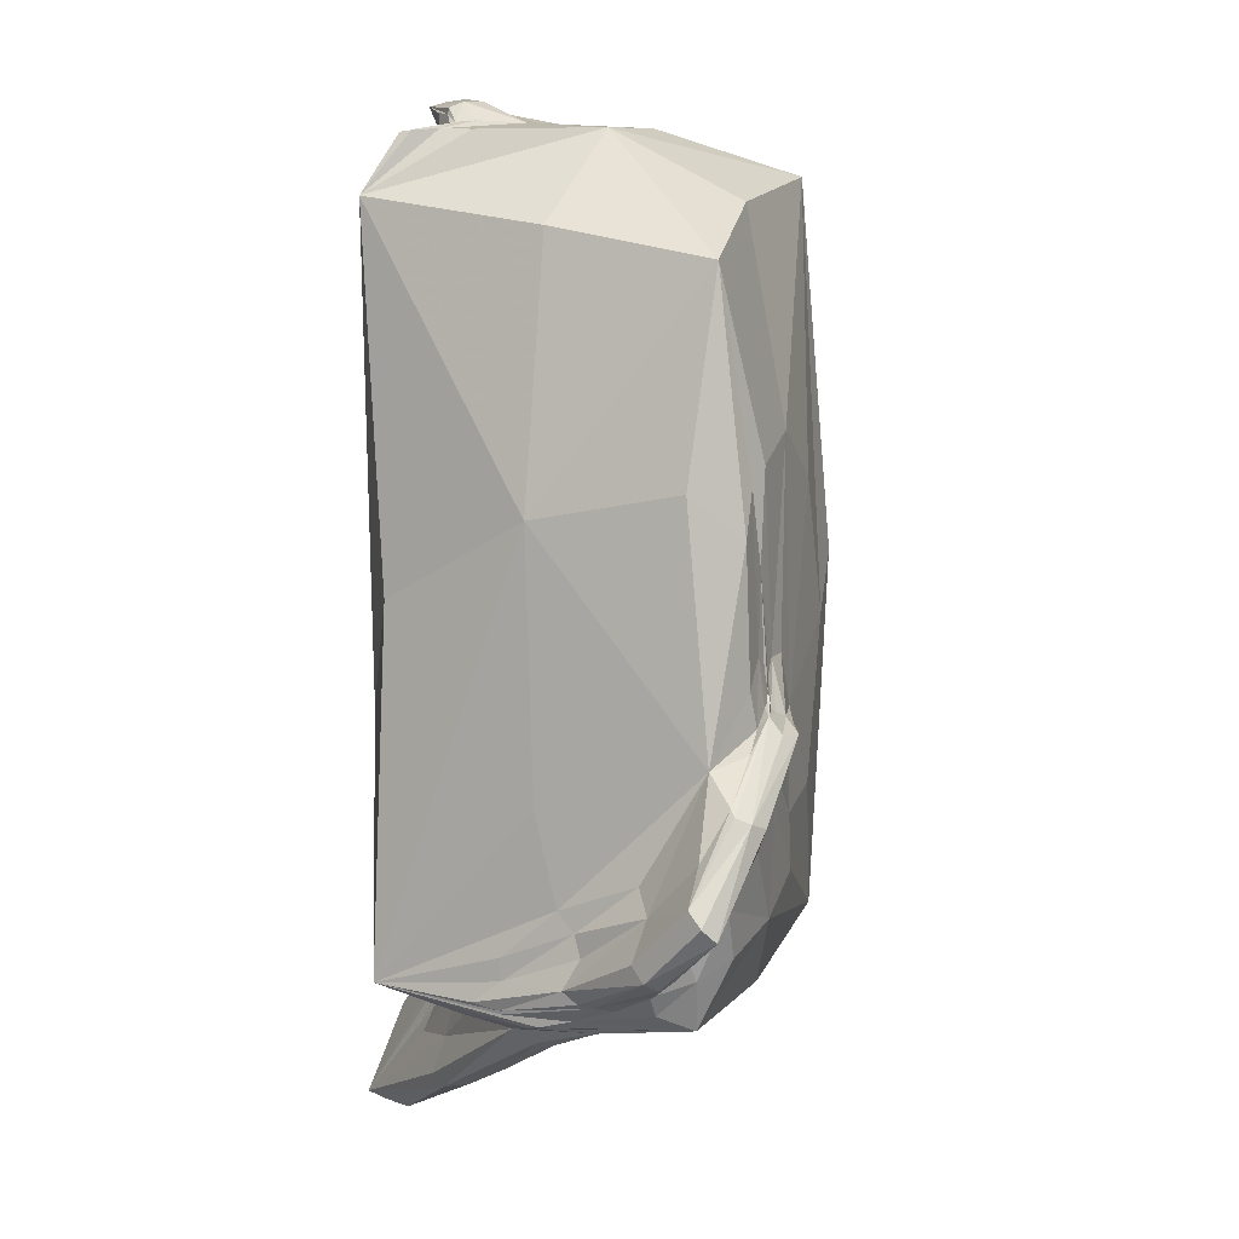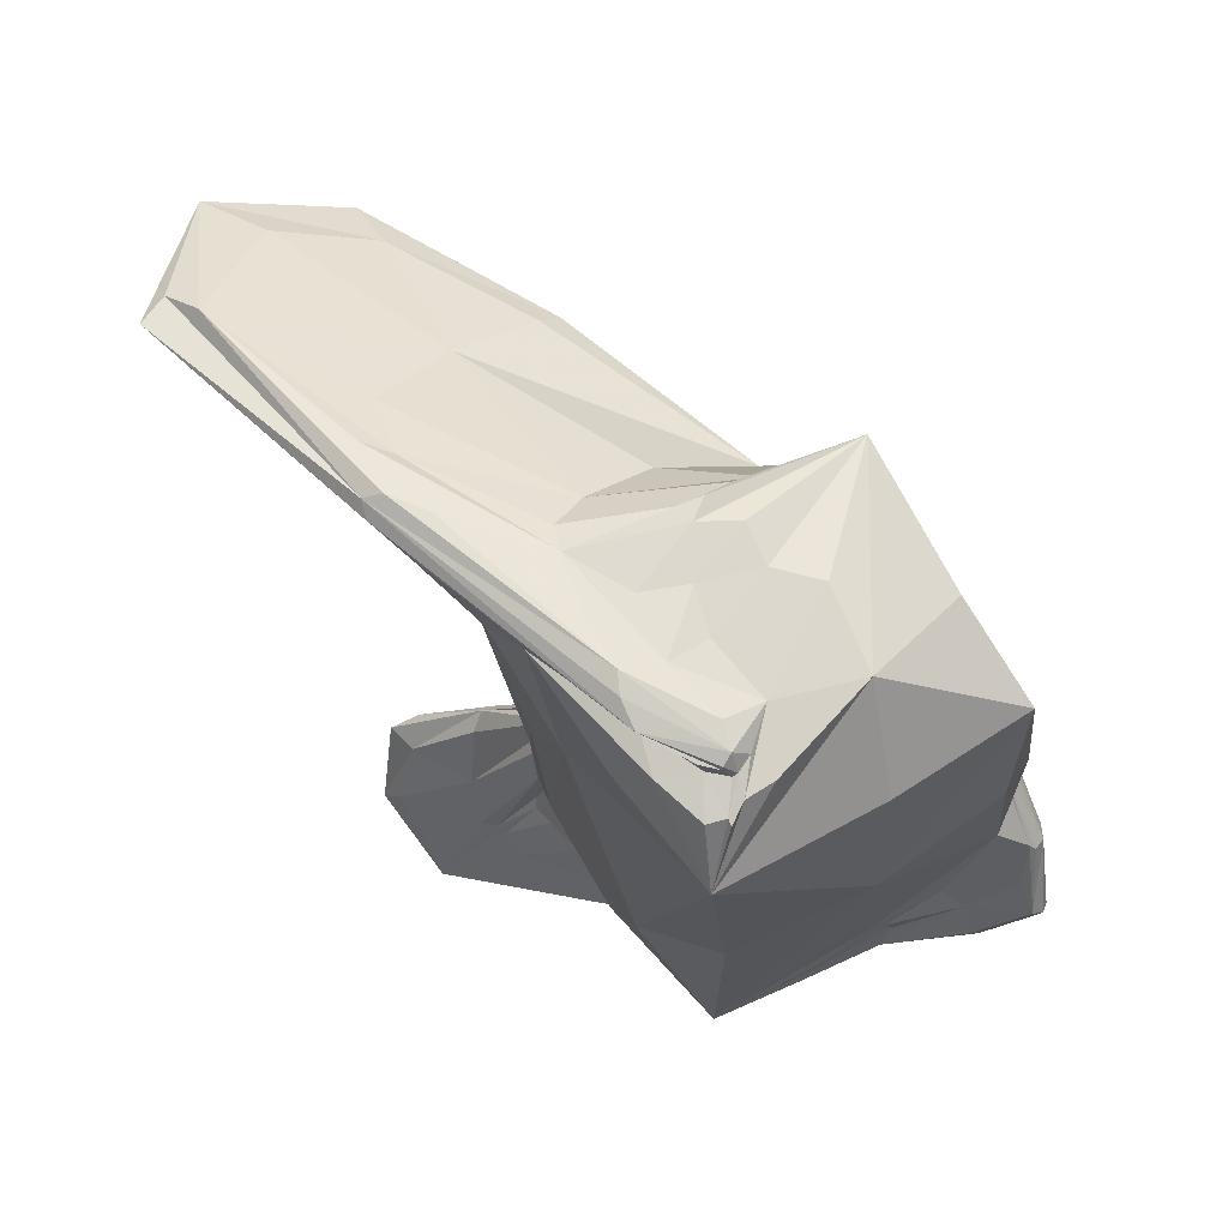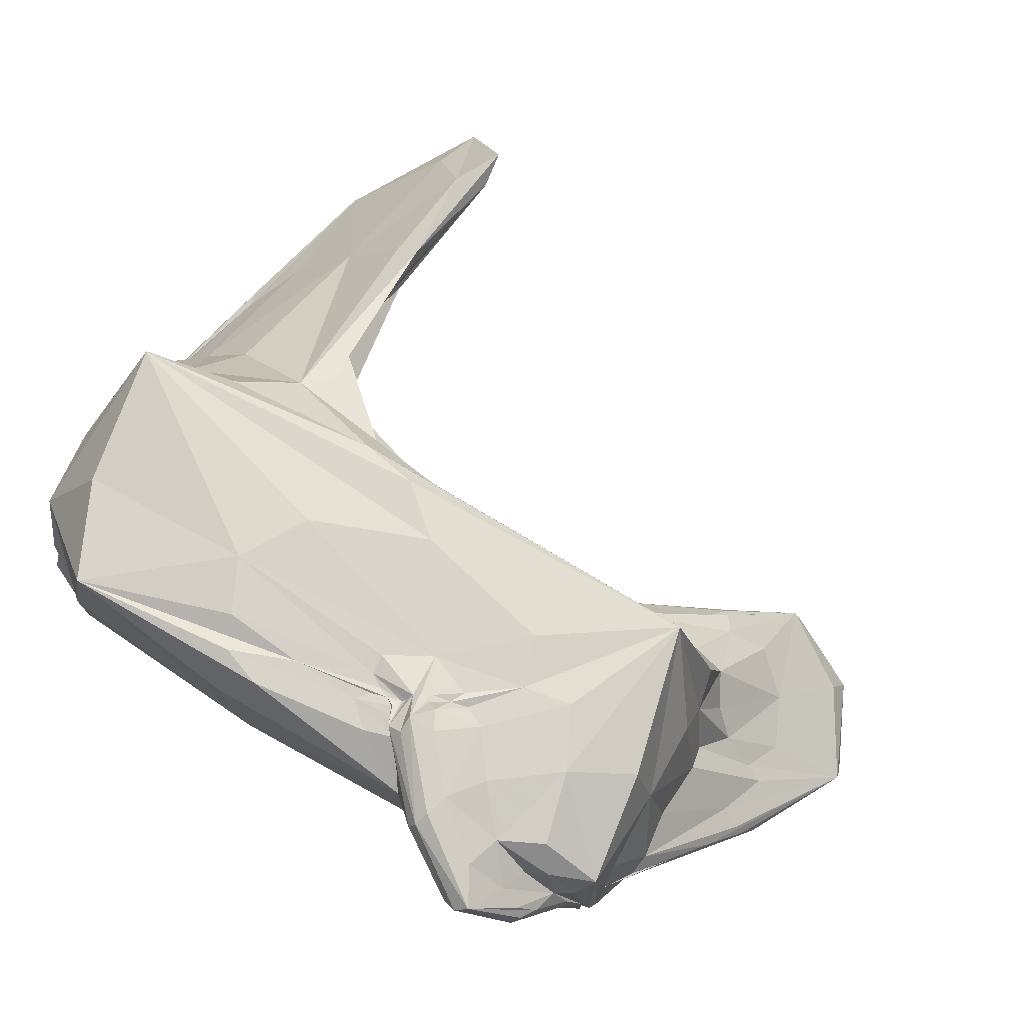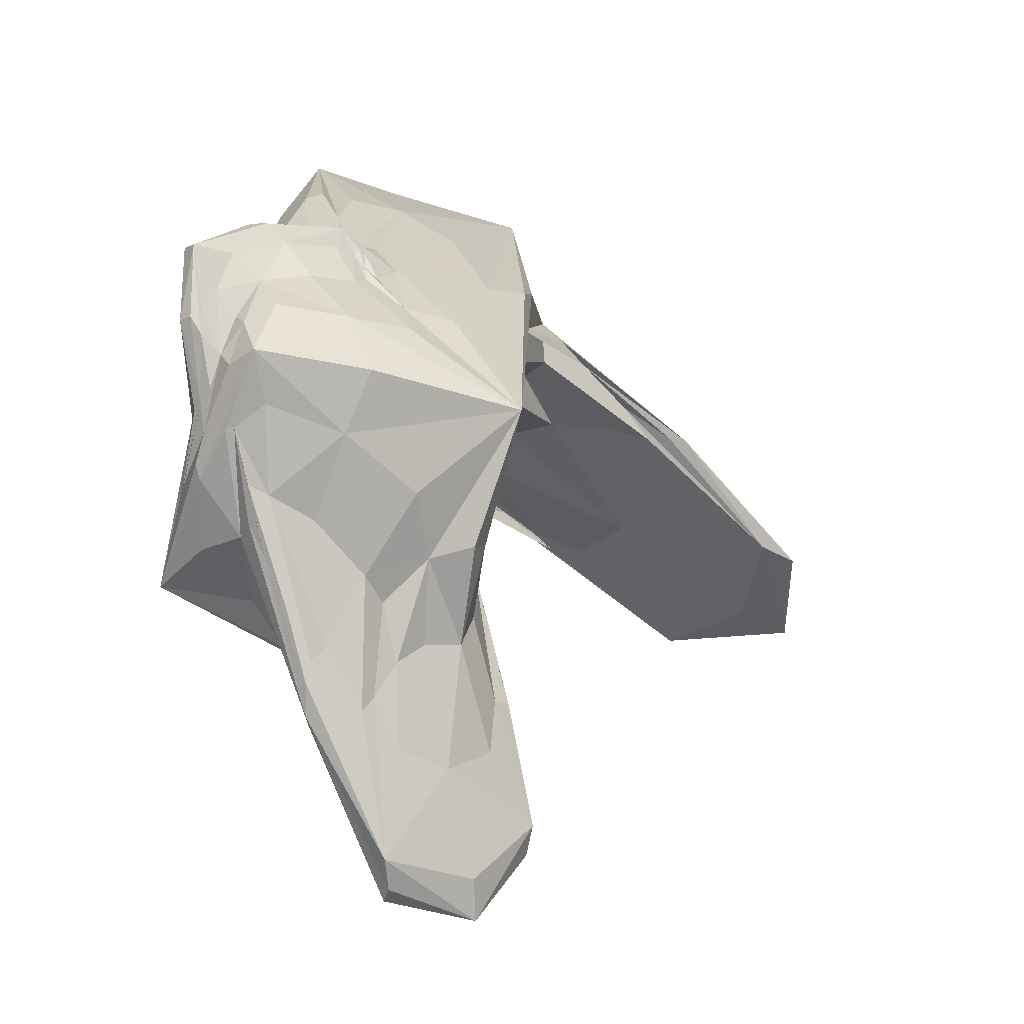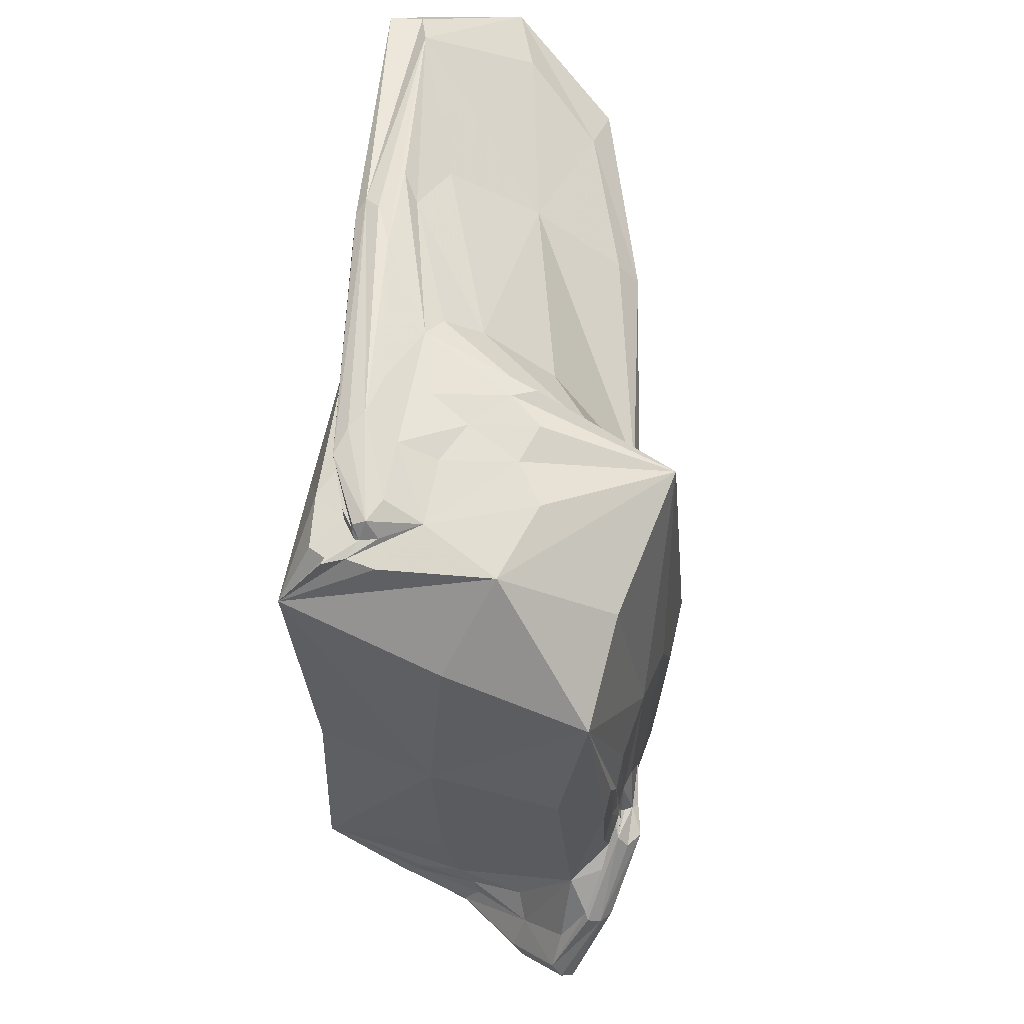
<metadata>
{"format":"obj","ext":"obj","renderer":"f3d","projection":"perspective","resolution":1024,"background":"white","views":[{"elev":8.2,"azim":-70.4,"up":"+Y"},{"elev":74.6,"azim":-121.7,"up":"+Y"},{"elev":76.1,"azim":-61.3,"up":"+Z"},{"elev":-66.2,"azim":-21.1,"up":"+Y"},{"elev":66.1,"azim":-69.4,"up":"+Y"}]}
</metadata>
<code>
o 814_Cube.3283
v -2.486 0.9012 0.01892
v -2.491 -5.304 -0.3511
v -2.497 -4.262 0.463
v -2.473 -5.763 0.6574
v -2.498 -5.706 -0.3771
v -2.46 -5.069 2.395
v 1.116 2.923 -2.925
v -0.8202 -2.005 -2.899
v 2.46 0.2818 -0.8352
v 2.462 0.8545 1.957
v 2.453 1.592 0.3756
v 2.447 1.11 2.57
v 2.445 4.938 1.045
v 2.448 5.873 -0.2975
v 2.475 0.3867 -2.438
v 2.467 -1.971 -2.783
v 2.478 0.7072 -1.841
v 2.49 -0.9648 -1.738
v 2.455 -5.962 -2.646
v 2.475 -5.427 0.2394
v 0.008455 -3.265 2.917
v -0.3336 2.007 2.925
v -0.8839 -4.546 2.906
v -1.422 0.2708 2.917
v 1.459 -0.6869 2.931
v -2.074 0.6917 2.92
v 1.094 -5.996 -2.652
v 1.611 -5.958 -0.04656
v -2.053 -5.974 1.002
v -0.3811 -5.934 1.517
v -0.8107 -5.989 -1.779
v -2.289 -5.97 -0.04321
v -1.243 5.984 -1.653
v -1.331 5.975 -1.952
v -0.7551 5.995 0.559
v -0.4201 5.926 -2.473
v 2.139 6.034 -0.2966
v 1.142 6.02 0.2024
v -3.418 -4.892 1.991
v -3.038 -5.157 2
v 0.504 -7.866 -2.474
v -0.3012 -7.226 -1.171
v -1.759 -1.804 2.985
v -2.851 -2.641 2.974
v -2.995 -4.128 1.897
v 3.344 -6.577 -3.533
v 2.576 -7.191 -3.504
v 0.9701 -7.238 -2.64
v 2.413 -7.25 -3.439
v -1.324 -1.497 2.993
v -1.175 -1.614 3.001
v -1.01 -1.739 3.157
v 3.58 -5.241 -1.944
v 4.083 -5.539 -2.863
v -0.8646 -2.02 3.17
v -2.231 -3.032 3.214
v -1.043 -2.182 3.149
v -3.033 -4.516 2.564
v 3.582 -5.779 -2.181
v 3.059 -7.18 -2.926
v 1.48 -7.233 -2.086
v 0.4772 -7.211 -1.517
v 4.283 -8.226 -4.851
v -2.86 -2.824 3.258
v 4.372 5.603 -3.609
v 4.998 5.452 -3.769
v 4.837 5.575 -3.821
v 3.717 5.783 -3.582
v 6.414 4.03 -2.426
v 5.192 2.825 0.000602
v 0.09291 6.139 -2.238
v 4.664 5.903 -3.713
v 0.7015 6.247 -1.58
v 6.434 4.053 -1.422
v 5.014 5.654 -2.99
v 3.98 6.075 -3.055
v 6.577 2.573 0.3697
v 5.201 2.632 0.5632
v 10.4 3.535 -3.213
v -0.7117 6.356 -1.523
v -0.8176 6.188 -1.716
v 3.727 -6.481 -2.771
v -1.244 5.947 -2.238
v 2.114 -6.002 -2.684
v 3.092 4.288 -2.577
v -0.8995 -1.85 3.231
v -1.445 5.97 -1.973
v 2.486 0.2251 -2.114
v -2.072 -4.819 2.779
v -0.7989 6.276 -1.705
v -1.876 -5.979 -1.213
v -0.603 6.215 -1.944
v 3.981 -5.533 -2.519
v -0.8111 6.102 -1.294
v 5.877 2.555 0.1357
v -2.167 -2.073 3.013
v -1.294 -1.079 2.936
v 6.005 5.148 -2.804
v 3.443 3.744 -1.201
v 6.544 2.988 0.01599
v 2.595 5.072 -3.152
v 0.08411 0.2058 -2.915
v 4.391 5.787 -3.788
v 4.928 -6.808 -4.221
v 2.466 -3.859 0.4424
v 3.093 5.792 -1.775
v -0.9251 6.05 -1.64
v 2.948 4.471 -2.828
v -2.727 -5.449 0.8361
v -1.145 -1.195 2.945
v 3.875 -5.731 -3.145
v 0.2131 5.989 -2.292
v -1.8 1.371 2.912
v 3.151 2.388 1.389
v -2.432 -5.902 0.163
v 2.757 -3.32 -1.322
v 3.14 2.765 0.4315
v -1.313 -1.509 3.028
v -0.7365 -2.618 2.965
v 0.7095 6.087 -0.9225
v -0.2864 5.016 2.338
v -1.658 -1.872 3.303
v 2.805 -7.317 -3.746
v -2.042 4.716 0.1413
v 5.479 5.441 -3.976
v 2.197 0.1199 2.838
v -0.3538 -6.251 0.05936
v 2.758 -5.392 -1.038
v 2.485 0.292 -1.862
v -1.55 -6.277 0.2769
v 2.371 5.99 0.03933
v -2.621 -3.814 1.652
v 1.623 6.307 -2.16
v 4.529 6.032 -3.441
v 2.455 -0.1355 1.647
v -2.391 1.308 2.209
v 2.643 -8.883 -4.391
v 2.694 -4.086 -2.455
v 2.442 5.588 0.506
v -2.062 -0.2846 -2.176
v 5.986 5.015 -3.643
v -1.72 -5.945 1.547
v -2.61 -5.524 1.312
v 2.127 -7.542 -2.685
v 5.438 5.504 -4.001
v 2.469 0.598 -1.542
v -0.5579 -2.455 2.986
v -2.5 -2.931 0.1425
v 6.231 2.542 0.3239
v -1.24 5.974 -1.182
v 0.05712 -6.319 -1.723
v 2.048 -6.277 -1.389
v -1.329 -6.466 -0.2832
v -2.615 -4.856 0.8385
v 2.89 -3.799 -1.721
v 4.014 -8.039 -4.225
v 3.853 -5.593 -2.255
v 5.398 5.781 -3.343
v -3.214 -3.322 2.662
v -1.384 -2.336 3.225
v -1.461 -1.567 2.995
v -0.6552 -0.9408 2.978
v 2.049 -7.542 -3.458
v 0.853 -2.997 2.93
v -2.602 -4.709 2.311
v -1.125 -1.667 3.047
v -0.3196 -5.589 2.563
v -1.254 1.612 2.919
v 2.479 -6.264 -2.804
v 2.131 0.2185 -2.888
v -2.937 -2.736 3.051
v -3.739 -4.022 2.871
v 2.564 -7.545 -3.739
v -2.624 -2.919 3.383
v 2.466 -4.936 -2.701
v 2.947 4.422 -2.988
v 9.389 3.583 -3.147
v -2.983 -3.887 3.025
v 0.3198 -7.714 -1.982
v 0.1334 -4.084 2.909
v 4.011 -7.739 -4.667
v -3.351 -4.666 1.806
v -2.497 -5.625 -0.7705
v 3.445 4.457 -0.04022
v -2.492 -5.754 -0.3397
v 6.182 3.099 -0.9376
v 2.465 -0.3788 -2.674
v 2.454 -0.1706 2.329
v 3.496 2.458 1.474
v -0.999 -2.036 3.222
v 1.219 6.084 -2.741
v -2.177 -5.984 0.9227
v 0.06311 -4.975 -2.821
v 8.818 4.923 -4.421
v 5.151 5.545 -3.974
v 0.05564 5.155 -2.813
v -1.891 -1.28 2.929
v -3.284 -4.993 2.155
v -1.659 -3.472 2.979
v 2.445 3.824 2.099
v 9.416 3.74 -2.634
v 0.6034 -7.702 -2.682
v 0.5734 6.006 0.7525
v 1.147 -6.279 -0.9006
v 9.585 2.498 -1.234
v -2.491 -4.977 -0.3622
v 1.342 -7.54 -2.232
v 0.2847 -7.532 -1.677
v 0.5988 6.404 -2.332
v 1.707 6.102 -1.422
v 0.7625 1.295 2.93
v 1.807 6.02 0.2961
v -3.172 -4.879 2.335
v -0.06177 -5.979 -2.4
v 1.037 -5.939 0.9671
v -2.458 -5.584 1.83
v -0.2976 6.366 -1.403
v 2.258 -5.823 0.369
v 1.976 -6.332 -2.741
v 2.453 0.3994 -0.0767
v -2.286 -5.546 -2.304
v -2.493 -2.256 2.563
v -1.956 4.283 2.489
v -1.917 5.099 -2.535
v -2.547 -4.543 0.7229
v -1.505 -0.8837 2.92
v 1.837 -4.35 -2.835
v 2.117 5.362 2.412
v -2.71 -5.29 0.6069
v -3.676 -3.8 2.672
v -0.9916 -0.959 2.944
v -1.232 -1.366 2.969
v -1.651 -1.635 3.11
v 2.865 4.234 -3.079
v 1.89 5.756 -2.95
v 1.269 -6.392 -2.5
v 2.686 6.031 -1.924
v 1.435 6.06 -0.7242
v -0.6817 6.037 -1.897
v -0.3454 6.075 -0.7565
v -0.93 6.077 -1.557
v -2.688 -5.492 1.03
v 2.599 3.444 -2.58
v 2.836 -3.634 -2.034
v 2.517 -5.158 -2.705
v 2.356 -6.404 -2.868
v -1.369 -6.284 -0.6261
v -0.2521 -1.731 2.982
v 3.336 5.355 -1.21
v 3.11 2.937 1.503
v 2.214 -5.047 2.583
v 3.335 4.063 -2.153
v 4.111 3.332 -0.5311
v 3.313 2.132 1.052
v 4.141 2.61 1.096
v -2.181 -5.812 2.305
v -2.631 -5.279 1.813
v -3.619 -4.213 3.045
v -1.377 -1.899 3.442
v 3.218 4.391 -2.835
v 2.697 -3.941 -0.878
v 2.861 -3.493 -1.566
v 4.394 -6.752 -4.098
v 2.66 -8.794 -4.676
v -2.411 -4.075 2.81
v -0.8082 -2.33 3.051
v 4.845 -6.705 -3.7
v -1.189 -6.334 0.2546
v -0.932 -6.751 -0.5901
v -0.9124 -2.965 2.978
v 2.651 -5.968 -1.312
v 2.4 -8.888 -3.888
v 0.7112 -6.342 -0.5261
v 1.682 -6.669 -1.649
v 8.604 5.01 -4.908
v 8.876 2.393 -1.128
v 0.1311 6.319 -2.393
v 8.299 5.219 -4.151
v 8.752 2.972 -1.238
v 0.9096 6.448 -2.177
f 1 140 221 148
f 1 148 222 136
f 1 136 223 124
f 1 124 224 140
f 2 154 225 206
f 2 206 221 183
f 2 183 229 154
f 3 132 222 148
f 3 148 221 206
f 3 206 225 132
f 4 143 242 185
f 4 185 221 115
f 4 115 256 216
f 4 216 257 143
f 5 183 221 185
f 5 185 242 109
f 5 109 229 183
f 6 216 256 89
f 6 89 265 165
f 6 165 257 216
f 7 101 234 170
f 7 170 227 102
f 7 102 224 196
f 7 196 235 101
f 8 102 227 193
f 8 193 221 140
f 8 140 224 102
f 9 85 252 220
f 9 220 251 105
f 9 105 261 146
f 9 146 260 85
f 10 135 254 114
f 10 114 255 189
f 10 189 250 188
f 10 188 251 135
f 11 135 251 220
f 11 220 252 99
f 11 99 253 117
f 11 117 254 135
f 12 188 250 200
f 12 200 228 126
f 12 126 251 188
f 13 200 250 184
f 13 184 249 139
f 13 139 228 200
f 14 139 249 106
f 14 106 237 131
f 14 131 228 139
f 15 176 243 88
f 15 88 244 138
f 15 138 245 187
f 15 187 234 176
f 16 187 245 175
f 16 175 227 170
f 16 170 234 187
f 17 108 260 146
f 17 146 261 116
f 17 116 262 129
f 17 129 243 108
f 18 129 262 155
f 18 155 244 88
f 18 88 243 129
f 19 175 245 169
f 19 169 246 84
f 19 84 227 175
f 20 105 251 218
f 20 218 271 128
f 20 128 261 105
f 21 164 248 147
f 21 147 266 119
f 21 119 270 180
f 21 180 251 164
f 22 211 228 121
f 22 121 223 168
f 22 168 231 162
f 22 162 248 211
f 23 89 256 167
f 23 167 251 180
f 23 180 270 199
f 23 199 265 89
f 24 110 231 168
f 24 168 223 113
f 24 113 226 97
f 24 97 232 110
f 25 164 251 126
f 25 126 228 211
f 25 211 248 164
f 26 113 223 136
f 26 136 222 197
f 26 197 226 113
f 27 219 236 214
f 27 214 221 193
f 27 193 227 84
f 27 84 246 219
f 28 152 271 218
f 28 218 251 215
f 28 215 273 204
f 28 204 274 152
f 29 130 268 142
f 29 142 256 192
f 29 192 247 153
f 29 153 269 130
f 30 167 256 142
f 30 142 268 127
f 30 127 273 215
f 30 215 251 167
f 31 91 221 214
f 31 214 236 151
f 31 151 247 91
f 32 192 256 115
f 32 115 221 91
f 32 91 247 192
f 33 150 240 94
f 33 94 241 87
f 33 87 224 150
f 34 87 241 107
f 34 107 239 83
f 34 83 224 87
f 35 150 224 124
f 35 124 223 121
f 35 121 228 203
f 35 203 240 150
f 36 83 239 112
f 36 112 235 196
f 36 196 224 83
f 37 212 228 131
f 37 131 237 210
f 37 210 238 212
f 38 203 228 212
f 38 212 238 120
f 38 120 240 203
f 39 109 242 198
f 39 198 258 172
f 39 172 230 182
f 39 182 229 109
f 40 143 257 213
f 40 213 258 198
f 40 198 242 143
f 41 202 264 137
f 41 137 272 179
f 41 179 269 153
f 41 153 247 202
f 42 179 272 208
f 42 208 268 130
f 42 130 269 179
f 43 96 233 161
f 43 161 226 197
f 43 197 222 96
f 44 96 222 159
f 44 159 230 171
f 44 171 233 96
f 45 132 225 154
f 45 154 229 182
f 45 182 230 159
f 45 159 222 132
f 46 111 263 181
f 46 181 264 123
f 46 123 245 138
f 46 138 244 111
f 47 173 246 169
f 47 169 245 123
f 47 123 264 173
f 48 163 264 202
f 48 202 247 151
f 48 151 236 163
f 49 173 264 163
f 49 163 236 219
f 49 219 246 173
f 50 161 233 118
f 50 118 232 97
f 50 97 226 161
f 51 118 233 166
f 51 166 231 110
f 51 110 232 118
f 52 122 259 86
f 52 86 248 162
f 52 162 231 166
f 52 166 233 122
f 53 116 261 157
f 53 157 267 93
f 53 93 262 116
f 54 93 267 104
f 54 104 263 111
f 54 111 244 155
f 54 155 262 93
f 55 147 248 86
f 55 86 259 190
f 55 190 266 147
f 56 160 259 174
f 56 174 258 178
f 56 178 265 199
f 56 199 270 160
f 57 160 270 119
f 57 119 266 190
f 57 190 259 160
f 58 178 258 213
f 58 213 257 165
f 58 165 265 178
f 59 82 267 157
f 59 157 261 128
f 59 128 271 82
f 60 144 272 156
f 60 156 267 82
f 60 82 271 152
f 60 152 274 144
f 61 207 272 144
f 61 144 274 204
f 61 204 273 207
f 62 207 273 127
f 62 127 268 208
f 62 208 272 207
f 63 156 272 137
f 63 137 264 181
f 63 181 263 104
f 63 104 267 156
f 64 174 259 122
f 64 122 233 171
f 64 171 230 172
f 64 172 258 174
f 65 125 260 108
f 65 108 243 176
f 65 176 234 145
f 65 145 275 125
f 66 125 275 141
f 66 141 252 85
f 66 85 260 125
f 67 145 234 101
f 67 101 235 195
f 67 195 275 145
f 68 195 235 191
f 68 191 277 103
f 68 103 275 195
f 69 141 275 177
f 69 177 276 186
f 69 186 253 99
f 69 99 252 141
f 70 117 253 186
f 70 186 276 95
f 70 95 254 117
f 71 191 235 112
f 71 112 239 92
f 71 92 277 191
f 72 103 277 209
f 72 209 280 134
f 72 134 278 194
f 72 194 275 103
f 73 133 280 217
f 73 217 240 120
f 73 120 238 210
f 73 210 237 133
f 74 100 279 201
f 74 201 278 98
f 74 98 249 184
f 74 184 250 100
f 75 158 237 106
f 75 106 249 98
f 75 98 278 158
f 76 133 237 158
f 76 158 278 134
f 76 134 280 133
f 77 189 255 149
f 77 149 276 205
f 77 205 279 100
f 77 100 250 189
f 78 114 254 95
f 78 95 276 149
f 78 149 255 114
f 79 205 276 177
f 79 177 275 194
f 79 194 278 201
f 79 201 279 205
f 80 217 280 209
f 80 209 277 90
f 80 90 241 94
f 80 94 240 217
f 81 107 241 90
f 81 90 277 92
f 81 92 239 107

</code>
